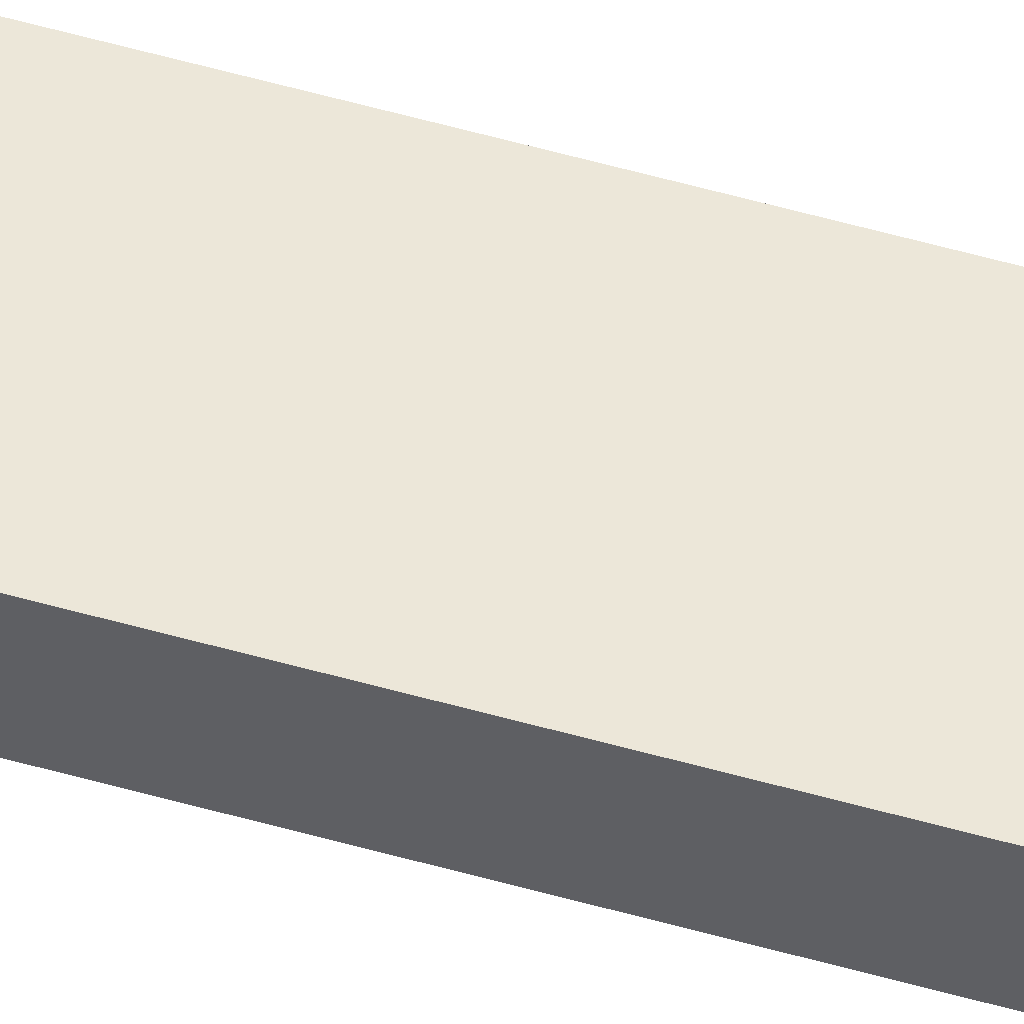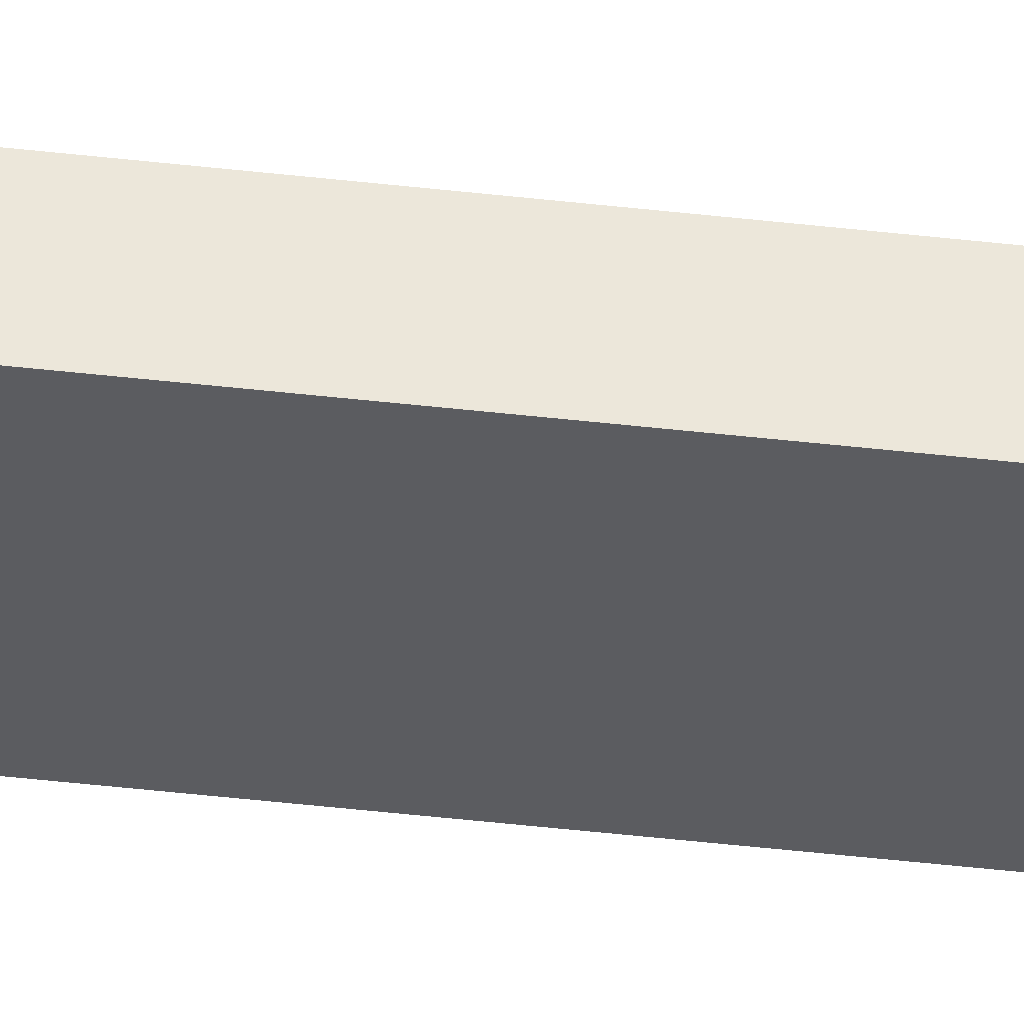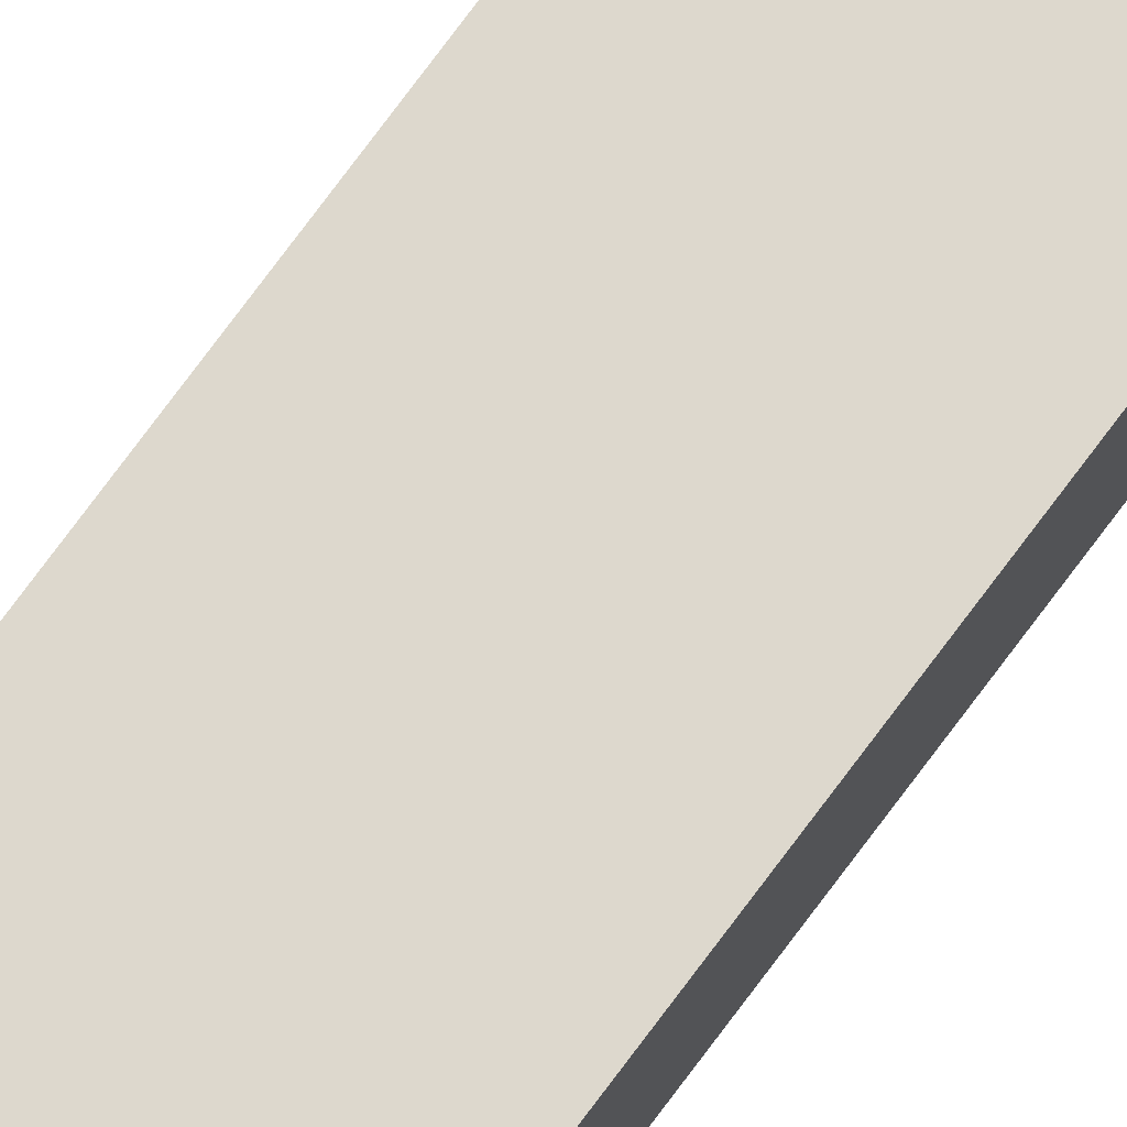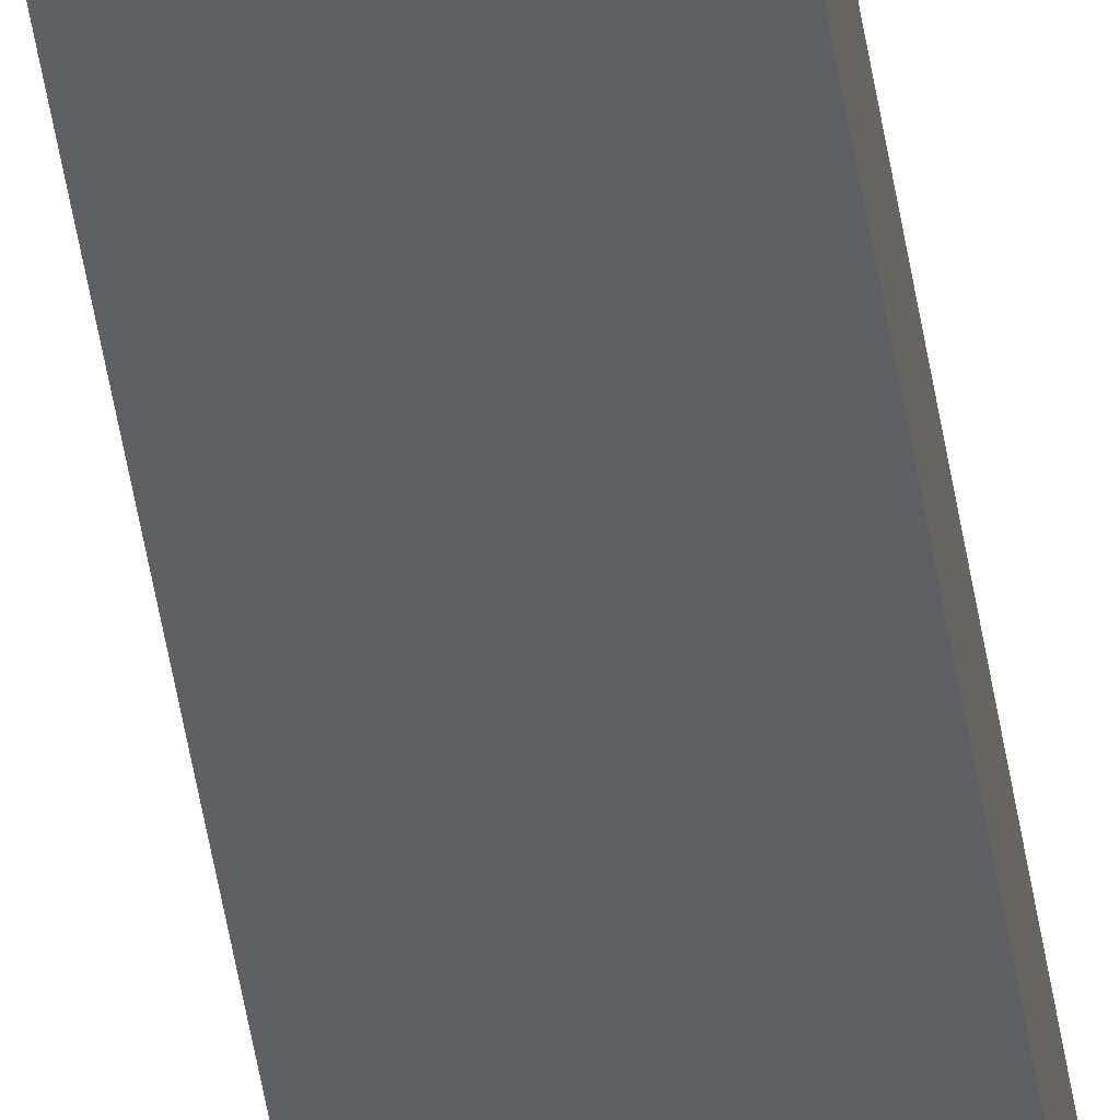
<metadata>
{"format":"obj","ext":"obj","renderer":"f3d","projection":"perspective","resolution":1024,"background":"white","views":[{"elev":49.8,"azim":-72.1,"up":"+Z"},{"elev":-36.4,"azim":-99.1,"up":"+Z"},{"elev":72.7,"azim":36.2,"up":"+Z"},{"elev":-42.2,"azim":7.9,"up":"+Z"}]}
</metadata>
<code>
o Group17/mesh31/mesh31-geometry#mesh31-geometry
v 0.04131 0.5995 0.8231
v 0.000451 0.5995 0.8373
v 0.04095 0.5995 0.8383
v 0.000814 0.5995 0.8222
v 0.04095 -0.5627 0.8383
v 0.000814 -0.5627 0.8222
v 0.000451 -0.5627 0.8373
v 0.04131 -0.5627 0.8231
f 1 2 3
f 2 1 4
f 3 2 1
f 4 1 2
f 2 5 3
f 3 5 2
f 5 1 3
f 3 1 5
f 1 6 4
f 4 6 1
f 6 2 4
f 4 2 6
f 5 2 7
f 7 2 5
f 1 5 8
f 8 5 1
f 6 1 8
f 8 1 6
f 2 6 7
f 7 6 2
f 7 8 5
f 5 8 7
f 8 7 6
f 6 7 8

</code>
